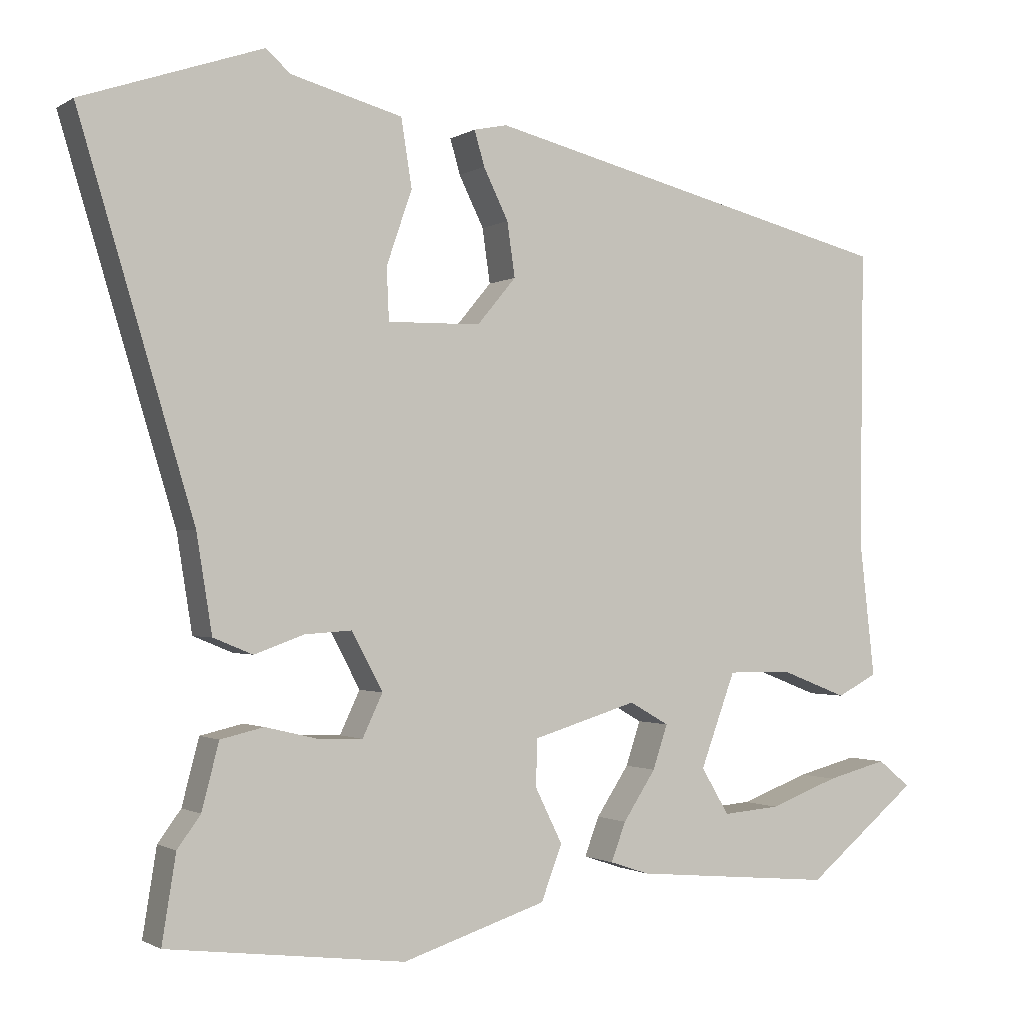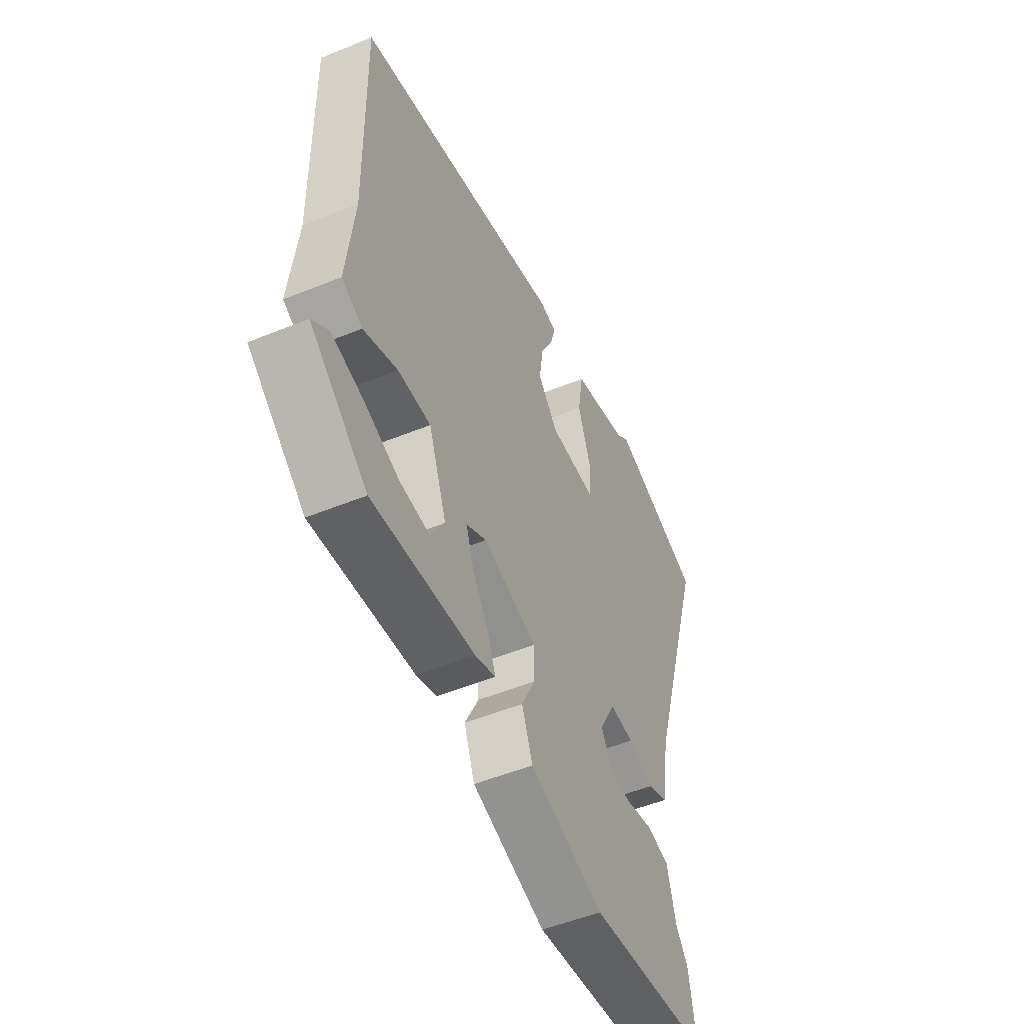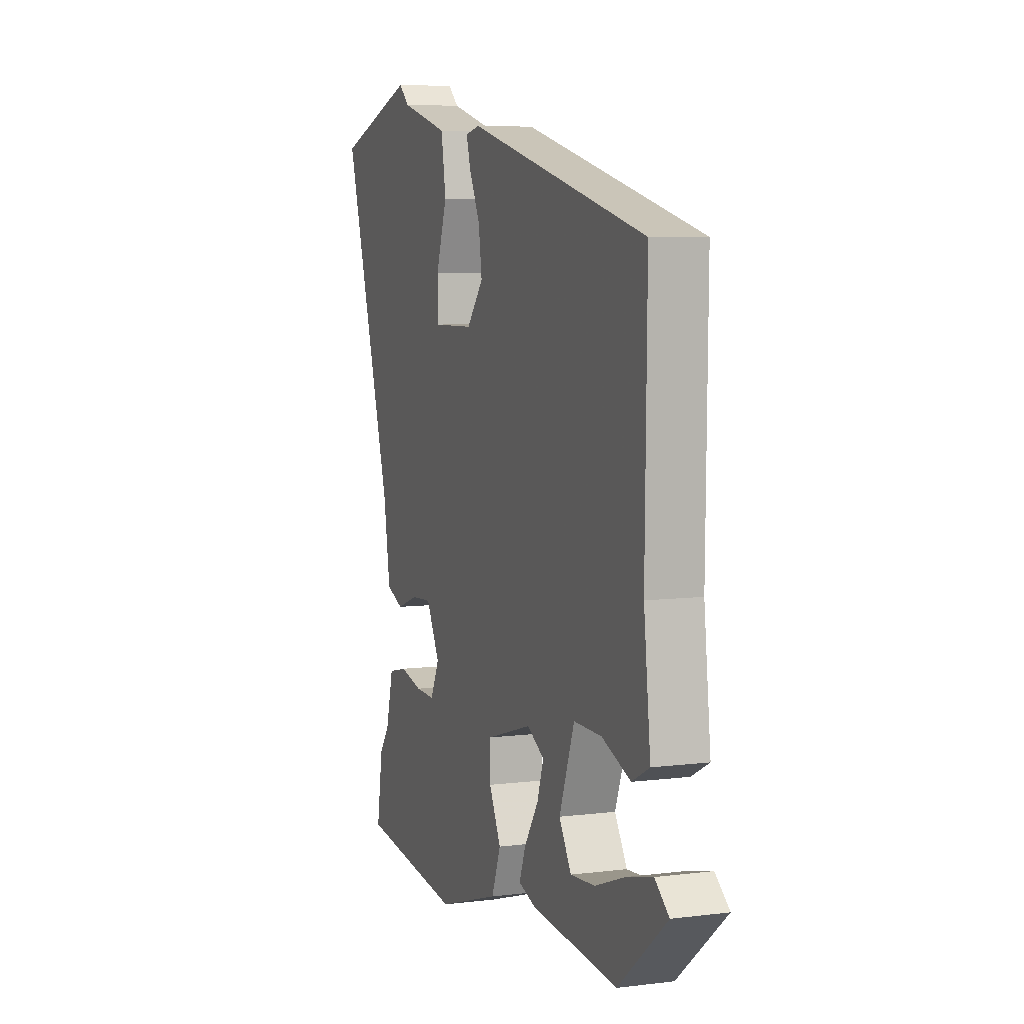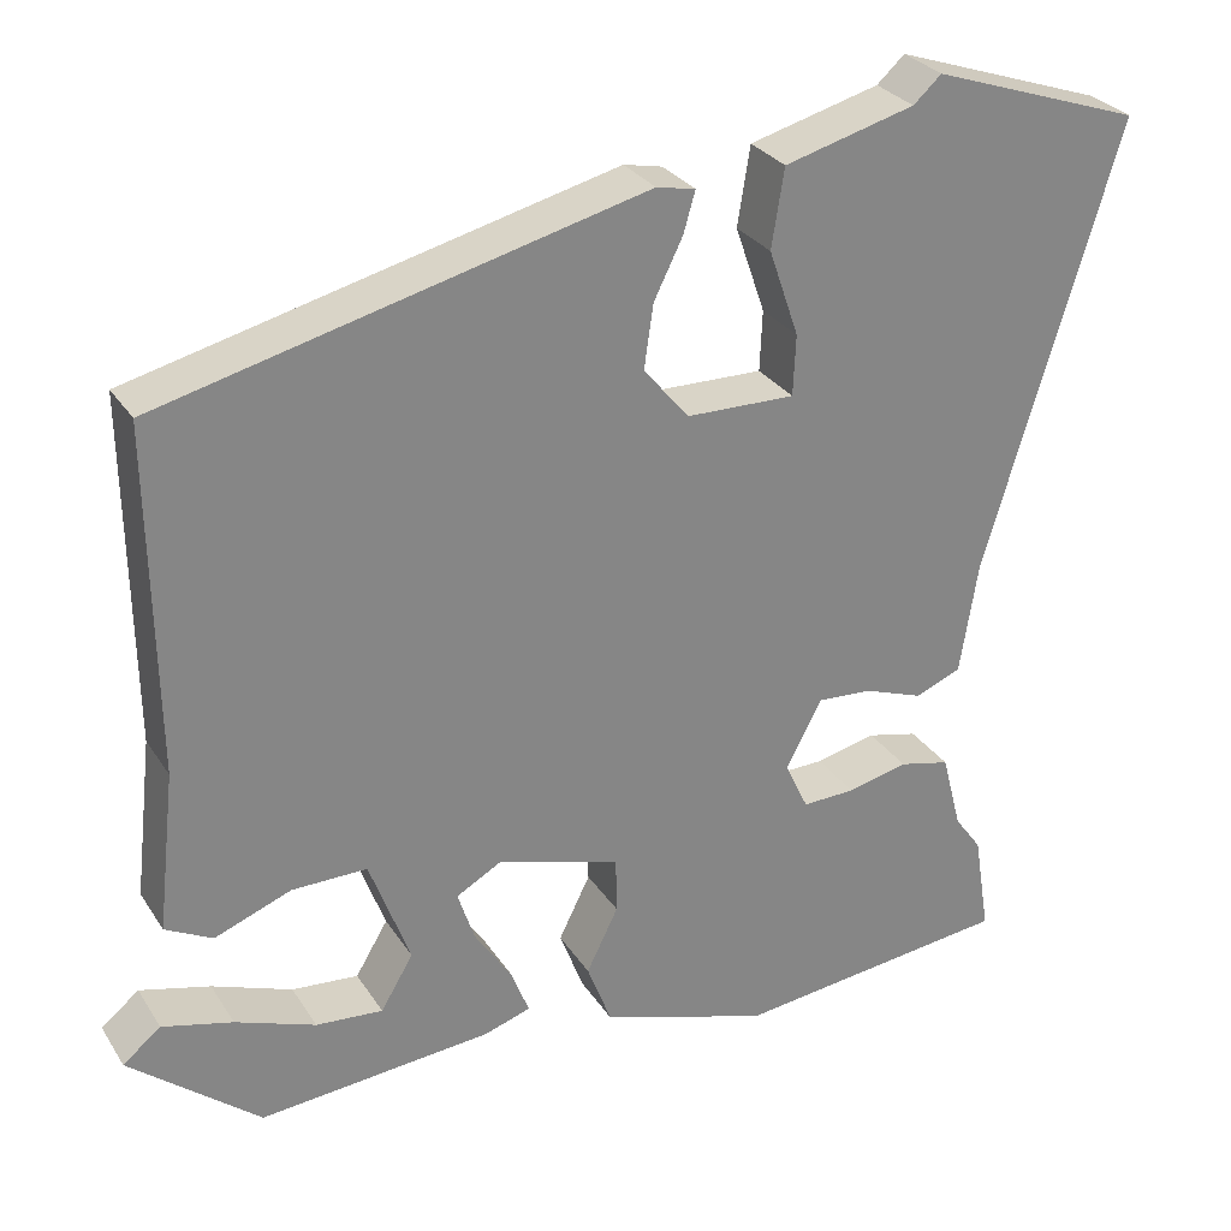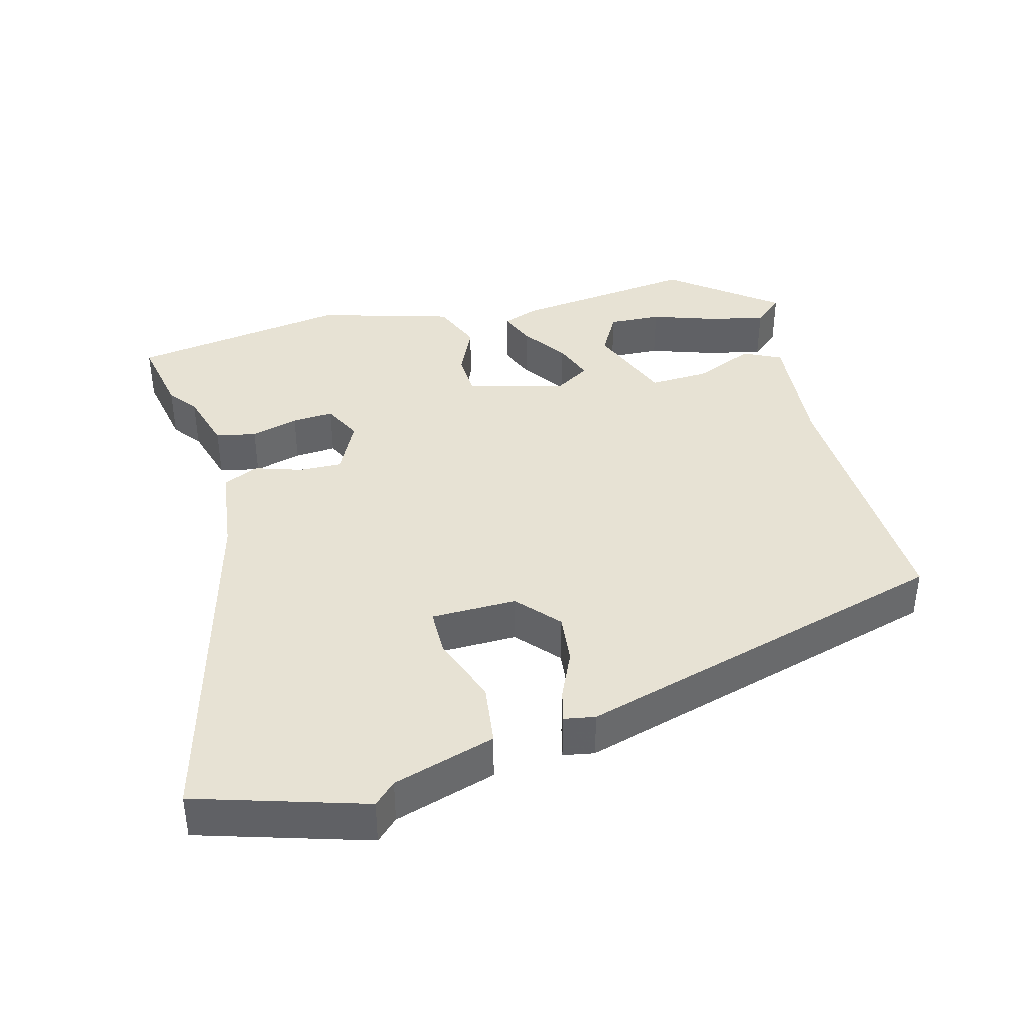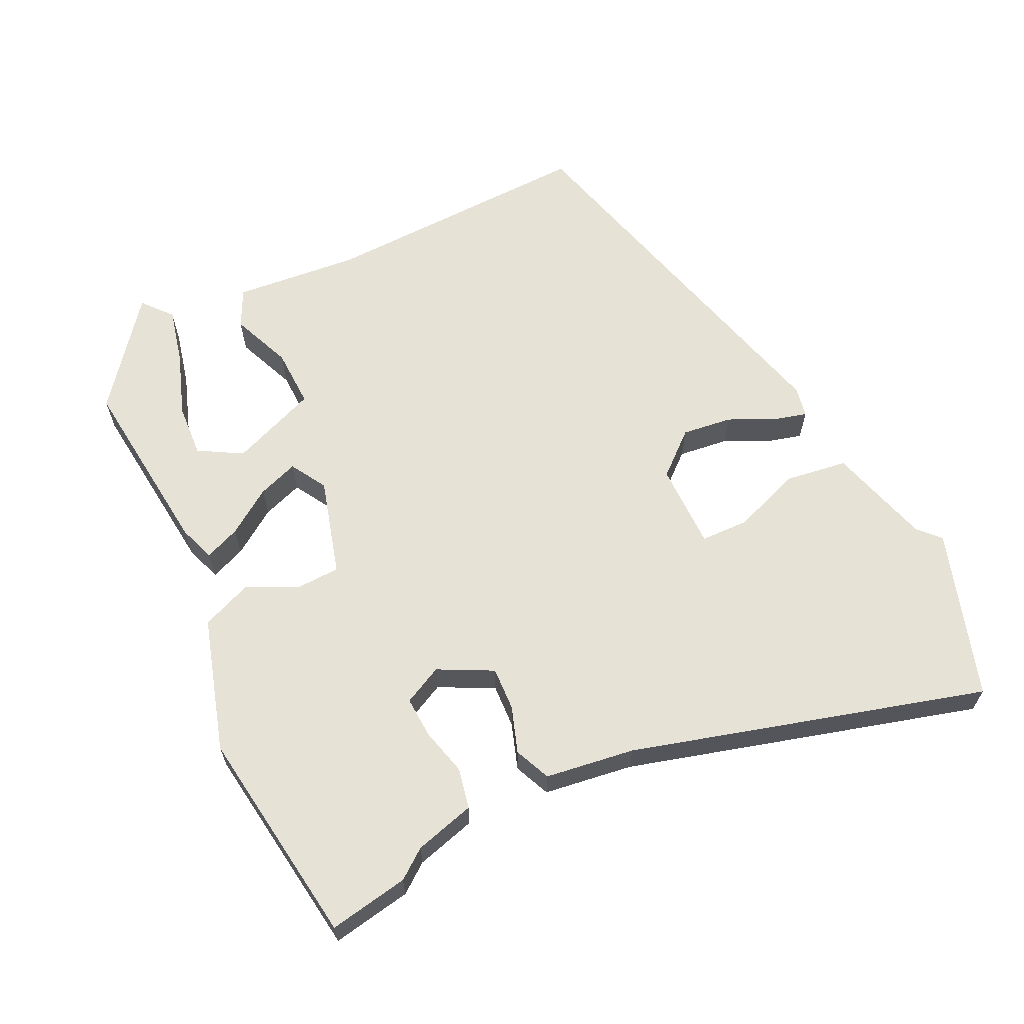
<metadata>
{"format":"obj","ext":"obj","renderer":"f3d","projection":"perspective","resolution":1024,"background":"white","views":[{"elev":-1.2,"azim":-26.7,"up":"+Z"},{"elev":-51.1,"azim":114.0,"up":"+Z"},{"elev":6.8,"azim":69.9,"up":"+Z"},{"elev":28.7,"azim":153.5,"up":"+Z"},{"elev":39.9,"azim":-16.6,"up":"+Y"},{"elev":63.7,"azim":-116.8,"up":"+Y"}]}
</metadata>
<code>
v -0.502 0.07 -0.51
v -0.484 0.07 -0.398
v -0.454 0.07 -0.357
v -0.432 0.07 -0.272
v -0.376 0.07 -0.259
v -0.309 0.07 -0.275
v -0.251 0.07 -0.277
v -0.225 0.07 -0.222
v -0.265 0.07 -0.147
v -0.326 0.07 -0.151
v -0.39 0.07 -0.174
v -0.441 0.07 -0.153
v -0.461 0.07 -0.028
v -0.609 0.07 0.463
v -0.376 0.07 0.542
v -0.345 0.07 0.514
v -0.201 0.07 0.475
v -0.187 0.07 0.388
v -0.22 0.07 0.292
v -0.217 0.07 0.225
v -0.097 0.07 0.227
v -0.047 0.07 0.287
v -0.057 0.07 0.357
v -0.089 0.07 0.422
v -0.102 0.07 0.467
v -0.059 0.07 0.476
v 0.474 0.07 0.343
v 0.469 0.07 -0.039
v 0.489 0.07 -0.215
v 0.437 0.07 -0.242
v 0.352 0.07 -0.209
v 0.269 0.07 -0.208
v 0.224 0.07 -0.33
v 0.26 0.07 -0.39
v 0.334 0.07 -0.384
v 0.423 0.07 -0.351
v 0.501 0.07 -0.331
v 0.543 0.07 -0.365
v 0.399 0.07 -0.483
v 0.141 0.07 -0.46
v 0.09 0.07 -0.443
v 0.109 0.07 -0.393
v 0.151 0.07 -0.329
v 0.17 0.07 -0.272
v 0.119 0.07 -0.243
v -0.016 0.07 -0.284
v -0.017 0.07 -0.345
v 0.018 0.07 -0.416
v -0.009 0.07 -0.487
v -0.195 0.07 -0.547
v -0.502 0 -0.51
v -0.484 0 -0.398
v -0.454 0 -0.357
v -0.432 0 -0.272
v -0.376 0 -0.259
v -0.309 0 -0.275
v -0.251 0 -0.277
v -0.225 0 -0.222
v -0.265 0 -0.147
v -0.326 0 -0.151
v -0.39 0 -0.174
v -0.441 0 -0.153
v -0.461 0 -0.028
v -0.609 0 0.463
v -0.376 0 0.542
v -0.345 0 0.514
v -0.201 0 0.475
v -0.187 0 0.388
v -0.22 0 0.292
v -0.217 0 0.225
v -0.097 0 0.227
v -0.047 0 0.287
v -0.057 0 0.357
v -0.089 0 0.422
v -0.102 0 0.467
v -0.059 0 0.476
v 0.474 0 0.343
v 0.469 0 -0.039
v 0.489 0 -0.215
v 0.437 0 -0.242
v 0.352 0 -0.209
v 0.269 0 -0.208
v 0.224 0 -0.33
v 0.26 0 -0.39
v 0.334 0 -0.384
v 0.423 0 -0.351
v 0.501 0 -0.331
v 0.543 0 -0.365
v 0.399 0 -0.483
v 0.141 0 -0.46
v 0.09 0 -0.443
v 0.109 0 -0.393
v 0.151 0 -0.329
v 0.17 0 -0.272
v 0.119 0 -0.243
v -0.016 0 -0.284
v -0.017 0 -0.345
v 0.018 0 -0.416
v -0.009 0 -0.487
v -0.195 0 -0.547
f 47 48 49 50
f 46 47 50 1
f 40 41 42 43
f 40 43 44
f 35 36 37 38
f 35 38 39 40
f 28 29 30 31
f 28 31 32
f 27 28 32
f 26 27 32
f 23 24 25 26
f 22 23 26 32
f 21 22 32 33
f 16 17 18 19
f 16 19 20
f 13 14 15 16
f 13 16 20
f 10 11 12 13
f 9 10 13 20
f 8 9 20 21
f 3 4 5 6
f 3 6 7
f 46 1 2 3
f 45 46 3 7
f 34 35 40
f 33 34 40 44
f 21 33 44
f 45 7 8
f 45 8 21
f 21 44 45
f 100 99 98 97
f 51 100 97 96
f 93 92 91 90
f 94 93 90
f 88 87 86 85
f 90 89 88 85
f 81 80 79 78
f 82 81 78
f 82 78 77
f 82 77 76
f 76 75 74 73
f 82 76 73 72
f 83 82 72 71
f 69 68 67 66
f 70 69 66
f 66 65 64 63
f 70 66 63
f 63 62 61 60
f 70 63 60 59
f 71 70 59 58
f 56 55 54 53
f 57 56 53
f 53 52 51 96
f 57 53 96 95
f 90 85 84
f 94 90 84 83
f 94 83 71
f 58 57 95
f 71 58 95
f 95 94 71
f 1 51 52 2
f 2 52 53 3
f 3 53 54 4
f 4 54 55 5
f 5 55 56 6
f 6 56 57 7
f 7 57 58 8
f 8 58 59 9
f 9 59 60 10
f 10 60 61 11
f 11 61 62 12
f 12 62 63 13
f 13 63 64 14
f 14 64 65 15
f 15 65 66 16
f 16 66 67 17
f 17 67 68 18
f 18 68 69 19
f 19 69 70 20
f 20 70 71 21
f 21 71 72 22
f 22 72 73 23
f 23 73 74 24
f 24 74 75 25
f 25 75 76 26
f 26 76 77 27
f 27 77 78 28
f 28 78 79 29
f 29 79 80 30
f 30 80 81 31
f 31 81 82 32
f 32 82 83 33
f 33 83 84 34
f 34 84 85 35
f 35 85 86 36
f 36 86 87 37
f 37 87 88 38
f 38 88 89 39
f 39 89 90 40
f 40 90 91 41
f 41 91 92 42
f 42 92 93 43
f 43 93 94 44
f 44 94 95 45
f 45 95 96 46
f 46 96 97 47
f 47 97 98 48
f 48 98 99 49
f 49 99 100 50
f 50 100 51 1

</code>
